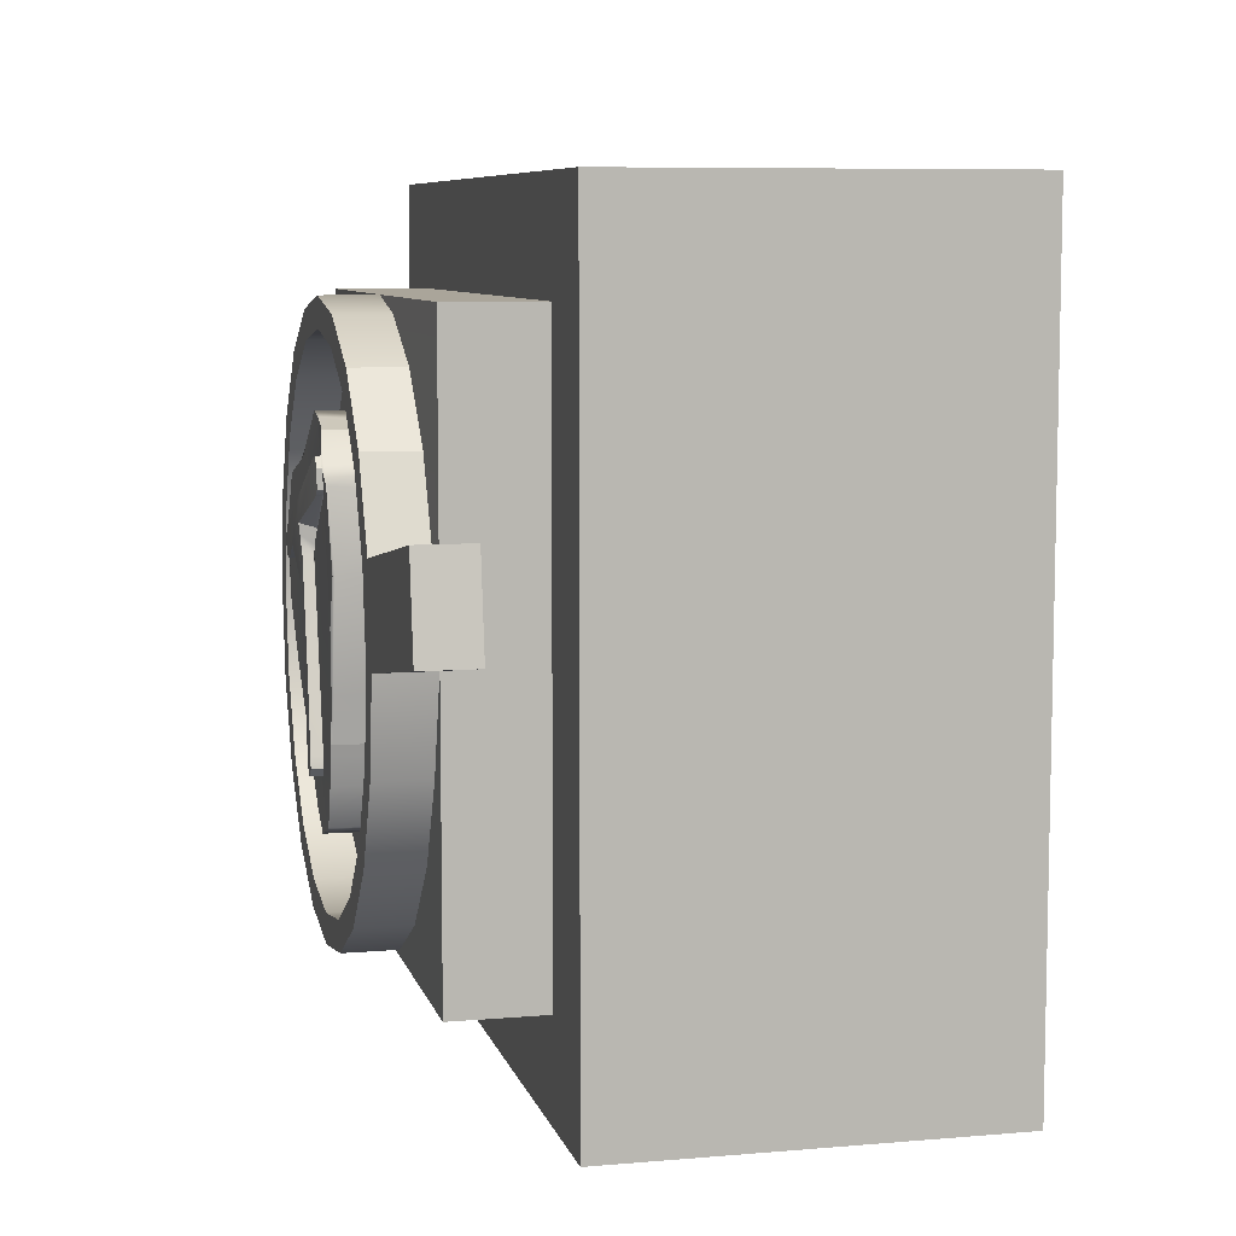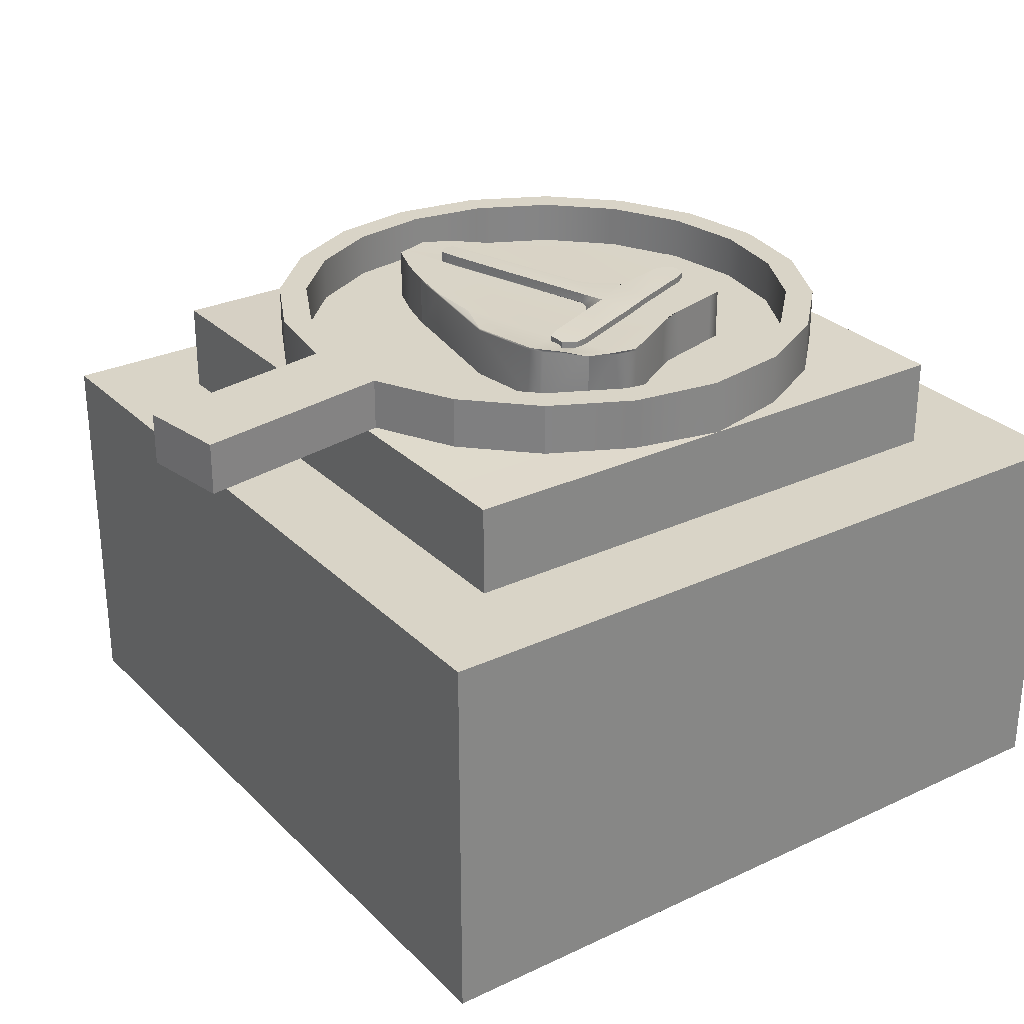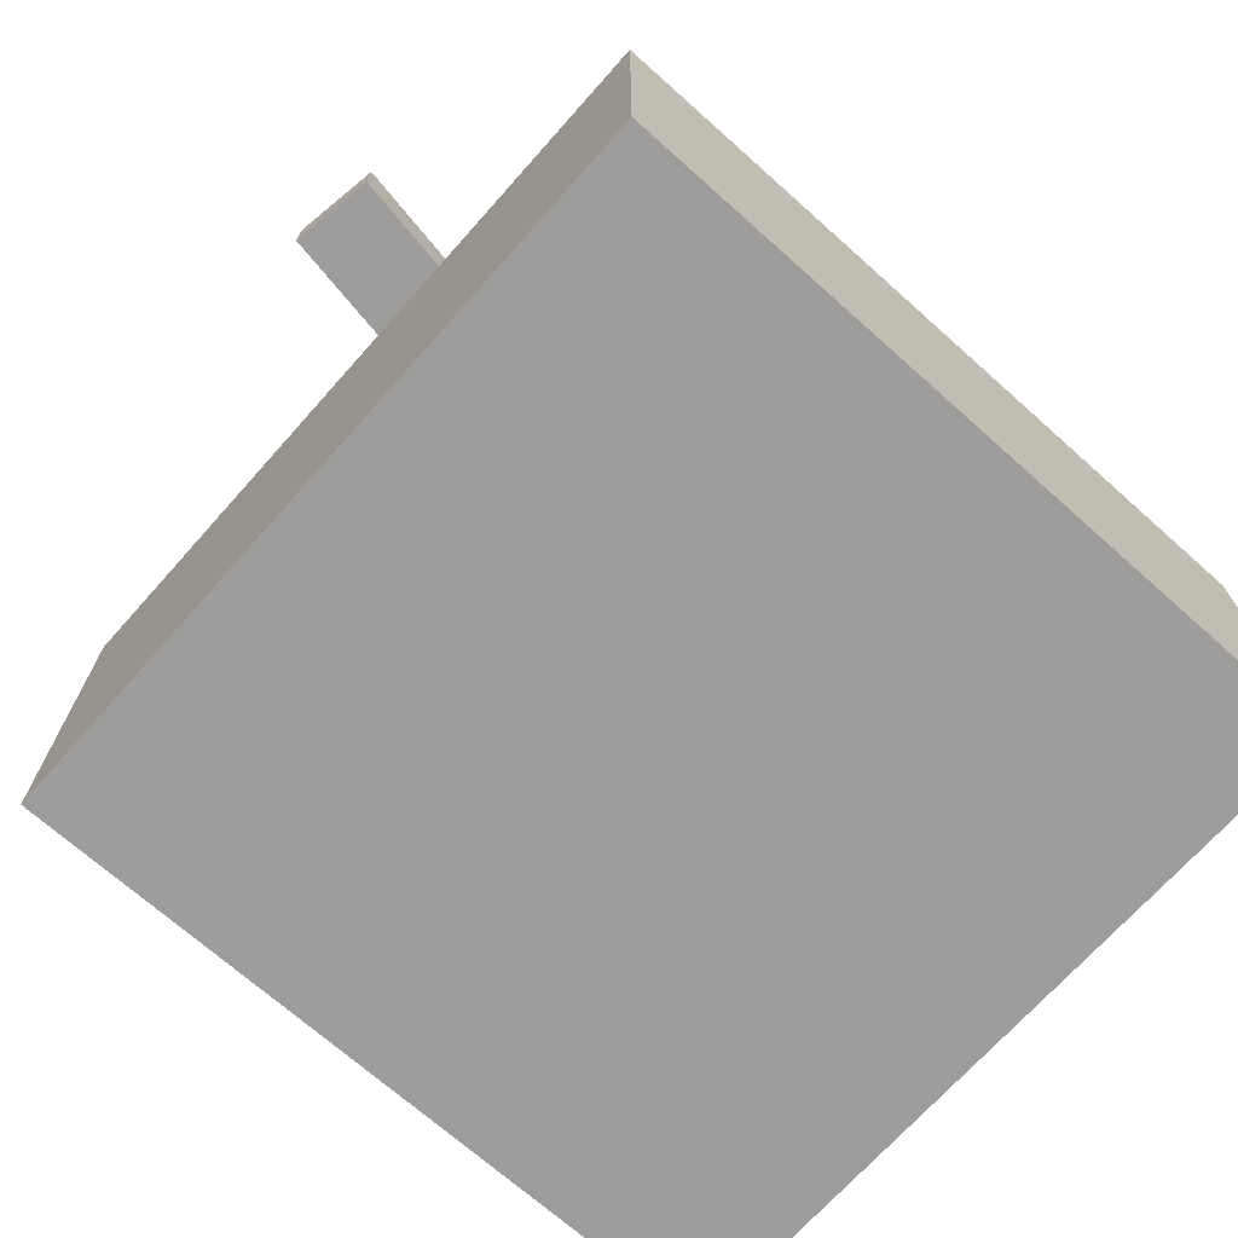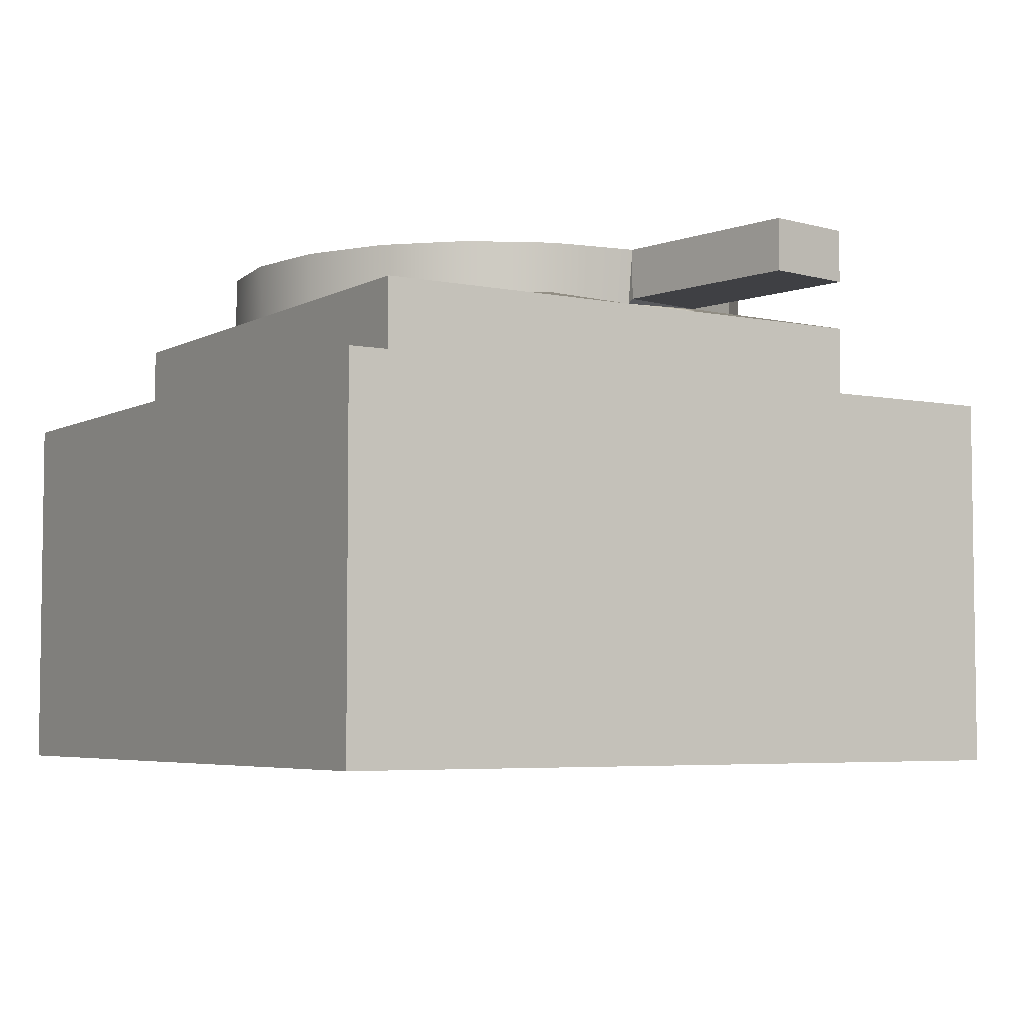
<metadata>
{"format":"obj","ext":"obj","renderer":"f3d","projection":"perspective","resolution":1024,"background":"white","views":[{"elev":7.7,"azim":-103.6,"up":"+Z"},{"elev":28.5,"azim":-35.1,"up":"+Y"},{"elev":-70.5,"azim":-41.7,"up":"+Y"},{"elev":-5.0,"azim":-122.4,"up":"+Y"}]}
</metadata>
<code>
g default
v -0.07152 0.6124 -0.1408
v -0.03028 0.6205 0.2019
v -0.07152 0.6847 -0.1408
v -0.03946 0.6862 0.2069
v 0.04853 0.6847 -0.2322
v 0.2846 0.6847 0.07367
v 0.04853 0.6124 -0.2322
v 0.2846 0.6124 0.07367
v 0.106 0.6847 -0.1762
v 0.106 0.6124 -0.1762
v -0.08011 0.6124 -0.08448
v -0.08011 0.6847 -0.08448
v 0.2702 0.6847 -0.01418
v 0.2702 0.6124 -0.01418
v -0.08559 0.6162 0.1707
v -0.0817 0.6929 0.1693
v 0.2041 0.6847 -0.08752
v 0.2041 0.6124 -0.08752
v -0.1015 0.6124 0.04936
v -0.1015 0.6847 0.04936
v 0.008292 0.6847 -0.2564
v 0.008292 0.6124 -0.2564
v 0.2405 0.6124 0.1345
v 0.2405 0.6847 0.1345
v -0.04128 0.6847 -0.2402
v -0.04128 0.6124 -0.2402
v 0.1345 0.6124 0.1613
v 0.1345 0.6847 0.1613
v -0.05919 0.6847 -0.1898
v -0.05919 0.6124 -0.1898
v 0.03028 0.6124 0.2211
v 0.03028 0.6847 0.2211
v 0.06668 0.6847 -0.2146
v -0.06834 0.6847 -0.1534
v -0.06794 0.6124 -0.155
v 0.06423 0.6115 -0.2135
v 0.02014 0.6844 -0.1735
v 0.01385 0.6844 -0.188
v -0.000394 0.6847 -0.1885
v -0.0108 0.685 -0.1783
v -0.008126 0.685 -0.163
v 0.1508 0.6847 0.1572
v -0.01312 0.6847 -0.2494
v -0.01012 0.6124 -0.2504
v 0.01474 0.6118 -0.1916
v 0.1587 0.6124 0.1552
v 0.1323 0.6847 0.1099
v 0.1135 0.6883 0.06144
v 0.1047 0.6869 0.05329
v 0.09849 0.6853 0.03734
v 0.1168 0.6847 0.1715
v -0.02935 0.6847 -0.2441
v -0.02611 0.6124 -0.2452
v -0.004851 0.6119 -0.1829
v 0.1143 0.6124 0.1725
v 0.08925 0.6847 0.1286
v 0.05917 0.6783 0.08472
v 0.06142 0.6775 0.07203
v 0.06954 0.6821 0.06334
v 0.1649 0.6847 -0.123
v 0.2238 0.6847 0.1388
v 0.2249 0.6124 0.1385
v 0.1634 0.6124 -0.1244
v 0.2067 0.6847 0.03558
v 0.2227 0.6847 0.03708
v 0.2342 0.6847 0.04915
v 0.2307 0.6847 0.06782
v 0.2161 0.6847 0.0769
v -0.000226 0.6847 0.2157
v -0.08097 0.6855 -0.008794
v 0.01204 0.6162 0.2115
v -0.01694 0.6847 0.1715
v -0.03281 0.6847 0.1753
v -0.04861 0.6847 0.1625
v -0.04866 0.6847 0.1393
v -0.03576 0.6847 0.1301
v 0.2751 0.6847 0.01573
v 0.1201 0.6847 0.0666
v -0.08781 0.6886 0.1466
v -0.09248 0.6124 0.1476
v 0.08636 0.6123 0.08367
v 0.1235 0.6122 0.07038
v 0.2031 0.6124 0.03797
v 0.2752 0.6124 0.01623
v 0.2817 0.6847 0.05578
v -0.06062 0.6901 0.1851
v 0.1069 0.6166 0.1278
v 0.1395 0.6123 0.1088
v 0.211 0.6124 0.07926
v 0.2808 0.6124 0.05036
v 0.1199 0.6994 0.06668
v 0.07101 0.6992 0.09122
v 0.1249 0.7003 0.06375
v 0.0958 0.6955 0.02408
v 0.08961 0.6939 0.008141
v 0.01979 0.6991 -0.1733
v 0.0135 0.6991 -0.1878
v -0.000736 0.6994 -0.1883
v -0.01114 0.6997 -0.1782
v -0.008469 0.6997 -0.1628
v 0.06661 0.6958 0.05442
v 0.07029 0.6983 0.07795
v 0.2161 0.6934 0.0769
v 0.1323 0.6934 0.1098
v 0.2307 0.6934 0.06782
v 0.2342 0.6934 0.04915
v 0.2227 0.6934 0.03708
v 0.2067 0.6934 0.03558
v 0.08917 0.6934 0.1285
v -0.01695 0.6934 0.1713
v -0.03576 0.6934 0.13
v -0.04866 0.6934 0.1392
v -0.04861 0.6934 0.1624
v -0.03281 0.6934 0.1751
v 0.01379 0.6859 -0.188
v 0.02008 0.6859 -0.1735
v 0.08989 0.6808 0.008006
v 0.09608 0.6823 0.02395
v 0.1092 0.6803 0.05554
v 0.1201 0.6862 0.06661
v 0.2067 0.6862 0.03558
v 0.2227 0.6862 0.03708
v 0.2342 0.6862 0.04915
v 0.2307 0.6862 0.06782
v 0.2161 0.6862 0.0769
v 0.1323 0.6862 0.1098
v 0.08924 0.6862 0.1286
v -0.01694 0.6862 0.1714
v -0.03281 0.6862 0.1752
v -0.04861 0.6862 0.1625
v -0.04866 0.6862 0.1393
v -0.03576 0.6862 0.1301
v 0.06142 0.6809 0.08666
v 0.06105 0.6792 0.06491
v 0.0669 0.6827 0.05428
v -0.008185 0.6865 -0.163
v -0.01086 0.6865 -0.1783
v -0.000453 0.6862 -0.1885
v -0.03418 0.6859 0.2033
v 7.2e-05 0.6821 0.2158
v 0.03028 0.6821 0.2211
v 0.1168 0.6821 0.1715
v 0.1345 0.6821 0.1613
v 0.1511 0.6821 0.1571
v 0.2239 0.6821 0.1387
v 0.2405 0.6821 0.1345
v 0.2846 0.6821 0.07367
v 0.2817 0.6821 0.05558
v 0.2751 0.6821 0.01575
v 0.2702 0.6821 -0.01418
v 0.2041 0.6821 -0.08752
v 0.1648 0.6821 -0.1231
v 0.106 0.6821 -0.1762
v 0.06659 0.682 -0.2145
v 0.04853 0.6821 -0.2322
v 0.008292 0.6821 -0.2564
v -0.01301 0.6821 -0.2495
v -0.02923 0.6821 -0.2442
v -0.04128 0.6821 -0.2402
v -0.05919 0.6821 -0.1898
v -0.06833 0.6821 -0.1535
v -0.07152 0.6821 -0.1408
v -0.08011 0.6821 -0.08448
v -0.03418 0.6187 0.2033
v 0.01176 0.6187 0.2114
v 0.03028 0.6149 0.2211
v 0.1143 0.6149 0.1725
v 0.1345 0.6149 0.1613
v 0.1584 0.6149 0.1553
v 0.2248 0.6149 0.1385
v 0.2405 0.6149 0.1345
v 0.2846 0.6149 0.07367
v 0.2808 0.6149 0.05055
v 0.2752 0.6149 0.01621
v 0.2702 0.6149 -0.01418
v 0.2041 0.6149 -0.08752
v 0.1634 0.6149 -0.1243
v 0.106 0.6149 -0.1762
v 0.06432 0.614 -0.2136
v 0.04853 0.6149 -0.2322
v 0.008292 0.6149 -0.2564
v -0.01022 0.6149 -0.2504
v -0.02622 0.6149 -0.2451
v -0.04128 0.6149 -0.2402
v -0.05919 0.6149 -0.1898
v -0.06795 0.6149 -0.1549
v -0.07152 0.6149 -0.1408
v -0.08011 0.6149 -0.08448
v 0.01913 0.6976 -0.08394
v 0.01942 0.6845 -0.08407
v 0.02206 0.6839 -0.07502
v 0.2482 0.6124 0.02437
v 0.2547 0.6124 0.06119
v -0.08776 0.6192 0.1716
v -0.08822 0.6192 0.1421
v -0.1015 0.6154 0.04936
v -0.08387 0.6903 0.1701
v -0.08783 0.686 0.1464
v -0.1015 0.6821 0.04936
v 0.4167 0.6082 -0.1405
v 0.3637 0.6082 -0.2446
v 0.2811 0.6082 -0.3272
v 0.177 0.6082 -0.3802
v 0.05912 0.6033 -0.3959
v -0.05375 0.6082 -0.3802
v -0.1578 0.6082 -0.3272
v -0.2404 0.6082 -0.2446
v -0.2935 0.6082 -0.1405
v -0.3013 0.6033 -0.02423
v -0.2935 0.6082 0.09024
v -0.2404 0.6082 0.1943
v -0.1578 0.6082 0.2769
v -0.05375 0.6082 0.33
v 0.06931 0.6033 0.3484
v 0.177 0.6082 0.33
v 0.2811 0.6082 0.2769
v 0.3637 0.6082 0.1943
v 0.4167 0.6082 0.09024
v 0.4313 0.6033 -0.02423
v 0.4167 0.6753 -0.1405
v 0.3637 0.6753 -0.2446
v 0.2811 0.6753 -0.3272
v 0.177 0.6753 -0.3802
v 0.06163 0.6753 -0.3985
v -0.05375 0.6753 -0.3802
v -0.1578 0.6753 -0.3272
v -0.2404 0.6753 -0.2446
v -0.2935 0.6753 -0.1405
v -0.3117 0.6753 -0.02514
v -0.2935 0.6753 0.09024
v -0.2404 0.6753 0.1943
v -0.1578 0.6753 0.2769
v -0.05375 0.6753 0.33
v 0.06163 0.6753 0.3482
v 0.177 0.6753 0.33
v 0.2811 0.6753 0.2769
v 0.3637 0.6753 0.1943
v 0.4167 0.6753 0.09024
v 0.435 0.6753 -0.02514
v -0.3117 0.6082 -0.02514
v -0.2935 0.6082 0.09024
v -0.2935 0.6753 0.09024
v -0.3117 0.6753 -0.02514
v -0.2404 0.6082 0.1943
v -0.1578 0.6082 0.2769
v -0.1578 0.6753 0.2769
v -0.2404 0.6753 0.1943
v -0.5716 0.6082 0.01602
v -0.5533 0.6082 0.1314
v -0.5533 0.6753 0.1314
v -0.5716 0.6753 0.01602
v -0.04221 0.6753 -0.3447
v -0.1359 0.6753 -0.297
v -0.2102 0.6753 -0.2227
v -0.258 0.6753 -0.129
v -0.2744 0.6753 -0.02514
v -0.258 0.6753 0.07871
v -0.2102 0.6753 0.1724
v -0.1359 0.6753 0.2467
v -0.04221 0.6753 0.2945
v 0.06163 0.6753 0.3109
v 0.1655 0.6753 0.2945
v 0.2591 0.6753 0.2467
v 0.3335 0.6753 0.1724
v 0.3812 0.6753 0.07871
v 0.3977 0.6753 -0.02514
v 0.3812 0.6753 -0.129
v 0.3335 0.6753 -0.2227
v 0.2591 0.6753 -0.297
v 0.1655 0.6753 -0.3447
v 0.06163 0.6753 -0.3612
v 0.3812 0.618 -0.129
v 0.3335 0.618 -0.2227
v 0.06163 0.618 -0.02514
v 0.2591 0.618 -0.297
v 0.1655 0.618 -0.3447
v 0.06163 0.618 -0.3612
v -0.04221 0.618 -0.3447
v -0.1359 0.618 -0.297
v -0.2102 0.618 -0.2227
v -0.258 0.618 -0.129
v -0.2744 0.618 -0.02514
v -0.258 0.618 0.07871
v -0.2102 0.618 0.1724
v -0.1359 0.618 0.2467
v -0.04221 0.618 0.2945
v 0.06163 0.618 0.3109
v 0.1655 0.618 0.2945
v 0.2591 0.618 0.2467
v 0.3335 0.618 0.1724
v 0.3812 0.618 0.07871
v 0.3977 0.618 -0.02514
v -0.4284 -0.01423 0.4802
v 0.5716 -0.01423 0.4802
v -0.4284 0.4858 0.4802
v 0.5716 0.4858 0.4802
v -0.4284 0.4858 -0.5198
v 0.5716 0.4858 -0.5198
v -0.4284 -0.01423 -0.5198
v 0.5716 -0.01423 -0.5198
v 0.5716 0.4858 0.3484
v -0.4284 0.4858 0.3484
v -0.4284 -0.01423 0.3484
v 0.5716 -0.01423 0.3484
v 0.5716 0.4858 -0.3959
v -0.4284 0.4858 -0.3959
v -0.4284 -0.01423 -0.3959
v 0.5716 -0.01423 -0.3959
v 0.4313 0.4858 0.4802
v 0.4313 0.4858 0.3484
v 0.4313 0.4858 -0.3959
v 0.4313 0.4858 -0.5198
v 0.4313 -0.01423 -0.5198
v 0.4313 -0.01423 -0.3959
v 0.4313 -0.01423 0.3484
v 0.4313 -0.01423 0.4802
v -0.3013 0.4858 0.4802
v -0.3013 0.4858 0.3484
v -0.3013 0.4858 -0.3959
v -0.3013 0.4858 -0.5198
v -0.3013 -0.01423 -0.5198
v -0.3013 -0.01423 -0.3959
v -0.3013 -0.01423 0.3484
v -0.3013 -0.01423 0.4802
v -0.3013 0.6033 0.3484
v -0.3013 0.6033 -0.3959
v 0.4313 0.6033 0.3484
v 0.4313 0.6033 -0.3959
v -0.3013 0.6033 0.07334
v -0.3013 0.4858 0.07334
v -0.4284 0.4858 0.07334
v -0.4284 -0.01423 0.07334
v -0.3013 -0.01423 -0.09394
v 0.4313 -0.01423 -0.09394
v 0.5716 -0.01423 -0.09394
v 0.5716 0.4858 -0.09394
v 0.4313 0.4858 -0.09394
v 0.4313 0.6033 0.07334
v -0.3013 -0.01423 0.07334
v 0.4313 -0.01423 0.07334
v 0.5716 -0.01423 0.07334
v 0.5716 0.4858 0.07334
v 0.4313 0.4858 0.07334
v 0.03432 0.6033 -0.3959
v 0.03432 0.6033 0.3484
v 0.03432 0.4858 0.3484
v 0.03432 0.4858 0.4802
v 0.03432 -0.01423 0.4802
v 0.03432 -0.01423 0.3484
v 0.03432 -0.01423 -0.3959
v 0.03432 -0.01423 -0.5198
v 0.03432 0.4858 -0.5198
v 0.03432 0.4858 -0.3959
v 0.09566 0.4858 0.3484
v 0.09566 0.4858 0.4802
v 0.09566 -0.01423 0.4802
v 0.09566 -0.01423 0.3484
v 0.09566 -0.01423 -0.3959
v 0.09566 -0.01423 -0.5198
v -0.3013 0.6033 0.09268
g OilPan:pasted__pasted__pCube1pasted__groupgroup3
f 162 163 12 3
f 154 33 9 153
f 139 140 69 4
f 34 161 162 3
f 152 60 17 151
f 12 163 199 20 70
f 148 85 6 147
f 16 197 139 4 86
f 17 13 150 151
f 80 81 87 55 31 71 2 15
f 195 80 15 194
f 69 72 86 4
f 155 156 21 5
f 24 146 147 6
f 52 158 159 25
f 28 143 144 42
f 159 160 29 25
f 32 141 142 51
f 34 41 52 25 29
f 160 161 34 29
f 53 54 35 30 26
f 5 33 154 155
f 85 68 61 24 6
f 43 37 33 5 21
f 156 157 43 21
f 36 45 44 22 7
f 23 62 89 193 90 8
f 61 145 146 24
f 42 47 56 51 28
f 52 41 40 39 38 37 43
f 43 157 158 52
f 44 45 54 53
f 87 88 46 27 55
f 51 142 143 28
f 61 68 47 42
f 42 144 145 61
f 88 89 62 46
f 9 60 152 153
f 51 56 72 69 32
f 69 140 141 32
f 13 17 60 64 77
f 78 64 60 9 33 37 50 49 48
f 92 91 93 94 95 96 97 98 99 100 189 101 102
f 76 57 58 59 191 41 34 3 12 70
f 79 76 70 20
f 196 19 80 195
f 54 81 80 19 11 1 35
f 45 82 81 54
f 63 83 82 45 36 10
f 84 192 83 63 18 14
f 13 77 149 150
f 77 64 65 66 67 68 85
f 104 103 105 106 107 108 91
f 109 104 91 92
f 110 109 92 111 112 113 114
f 86 72 73 74 75 76 79 16
f 81 82 88 87
f 82 83 89 88
f 193 89 83 192
f 149 77 85 148
f 78 48 119 120
f 48 49 118 119
f 49 50 117 118
f 50 37 116 117
f 37 38 115 116
f 38 39 138 115
f 39 40 137 138
f 40 41 136 137
f 191 59 135 190
f 59 58 134 135
f 58 57 133 134
f 47 68 125 126
f 68 67 124 125
f 67 66 123 124
f 66 65 122 123
f 65 64 121 122
f 64 78 120 121
f 56 47 126 127
f 72 56 127 128
f 57 76 132 133
f 76 75 131 132
f 75 74 130 131
f 74 73 129 130
f 73 72 128 129
f 116 115 97 96
f 117 116 96 95
f 118 117 95 94
f 119 118 94 93
f 120 119 93 91
f 121 120 91 108
f 122 121 108 107
f 123 122 107 106
f 124 123 106 105
f 125 124 105 103
f 126 125 103 104
f 127 126 104 109
f 128 127 109 110
f 129 128 110 114
f 130 129 114 113
f 131 130 113 112
f 132 131 112 111
f 133 132 111 92
f 134 133 92 102
f 135 134 102 101
f 190 135 101 189
f 137 136 100 99
f 138 137 99 98
f 115 138 98 97
f 164 165 140 139
f 141 140 165 166
f 142 141 166 167
f 143 142 167 168
f 144 143 168 169
f 145 144 169 170
f 146 145 170 171
f 147 146 171 172
f 173 148 147 172
f 174 149 148 173
f 150 149 174 175
f 151 150 175 176
f 177 152 151 176
f 153 152 177 178
f 179 154 153 178
f 155 154 179 180
f 180 181 156 155
f 181 182 157 156
f 158 157 182 183
f 159 158 183 184
f 184 185 160 159
f 185 186 161 160
f 162 161 186 187
f 187 188 163 162
f 2 71 165 164
f 166 165 71 31
f 167 166 31 55
f 168 167 55 27
f 169 168 27 46
f 170 169 46 62
f 171 170 62 23
f 172 171 23 8
f 90 173 172 8
f 84 174 173 90
f 175 174 84 14
f 176 175 14 18
f 63 177 176 18
f 178 177 63 10
f 36 179 178 10
f 180 179 36 7
f 7 22 181 180
f 22 44 182 181
f 183 182 44 53
f 184 183 53 26
f 26 30 185 184
f 30 35 186 185
f 187 186 35 1
f 1 11 188 187
f 136 190 189 100
f 41 191 190 136
f 90 193 192 84
f 198 195 194 197
f 199 196 195 198
f 79 198 197 16
f 20 199 198 79
f 196 188 11 19
f 199 163 188 196
f 164 194 15 2
f 139 197 194 164
f 200 201 221 220
f 201 202 222 221
f 202 203 223 222
f 203 204 224 223
f 204 205 225 224
f 205 206 226 225
f 206 207 227 226
f 207 208 228 227
f 208 209 229 228
f 248 249 250 251
f 210 211 231 230
f 244 245 246 247
f 212 213 233 232
f 213 214 234 233
f 214 215 235 234
f 215 216 236 235
f 216 217 237 236
f 217 218 238 237
f 218 219 239 238
f 219 200 220 239
f 272 273 274
f 273 275 274
f 275 276 274
f 276 277 274
f 277 278 274
f 278 279 274
f 279 280 274
f 280 281 274
f 281 282 274
f 282 283 274
f 283 284 274
f 284 285 274
f 285 286 274
f 286 287 274
f 287 288 274
f 288 289 274
f 289 290 274
f 290 291 274
f 291 292 274
f 292 272 274
f 209 210 241 240
f 210 230 242 241
f 230 229 243 242
f 229 209 240 243
f 211 212 245 244
f 212 232 246 245
f 232 231 247 246
f 231 211 244 247
f 240 241 249 248
f 241 242 250 249
f 242 243 251 250
f 243 240 248 251
f 225 226 253 252
f 226 227 254 253
f 227 228 255 254
f 228 229 256 255
f 229 230 257 256
f 230 231 258 257
f 231 232 259 258
f 232 233 260 259
f 233 234 261 260
f 234 235 262 261
f 235 236 263 262
f 236 237 264 263
f 237 238 265 264
f 238 239 266 265
f 239 220 267 266
f 220 221 268 267
f 221 222 269 268
f 222 223 270 269
f 223 224 271 270
f 224 225 252 271
f 267 268 273 272
f 268 269 275 273
f 269 270 276 275
f 270 271 277 276
f 271 252 278 277
f 252 253 279 278
f 253 254 280 279
f 254 255 281 280
f 255 256 282 281
f 256 257 283 282
f 257 258 284 283
f 258 259 285 284
f 259 260 286 285
f 260 261 287 286
f 261 262 288 287
f 262 263 289 288
f 263 264 290 289
f 264 265 291 290
f 265 266 292 291
f 266 267 272 292
f 293 324 317 295
f 295 317 318 302
f 297 320 321 299
f 303 323 324 293
f 294 304 301 296
f 303 293 295 302
f 331 302 318 330 319 306
f 332 303 302 331 306 307
f 339 323 303 332 307 322 333
f 342 301 304 341 335 308 305 336
f 306 319 320 297
f 299 307 306 297
f 299 321 322 307
f 305 308 300 298
f 309 296 301 310
f 337 343 310 301 342 336 305 311
f 312 311 305 298
f 313 312 298 300
f 314 313 300 308
f 341 304 315 340 334 314 308 335
f 316 315 304 294
f 309 316 294 296
f 347 355 309 310 354 346 318 317
f 353 311 312 352 320 319
f 352 312 313 359 351 321 320
f 359 313 314 358 350 322 321 351
f 334 340 315 357 349 323 339 333 322 350 358 314
f 357 315 316 356 348 324 323 349
f 356 316 309 355 347 317 324 348
f 330 318 325 360 329 209 326 319
f 354 310 327 214 345 325 318 346
f 338 327 310 343 337 311 328 219
f 344 204 328 311 353 319 326
f 210 360 325 345 214 213 212 211
f 219 218 217 216 215 214 327 338
f 204 203 202 201 200 219 328
f 209 208 207 206 205 204 344 326
f 329 360 210 209

</code>
